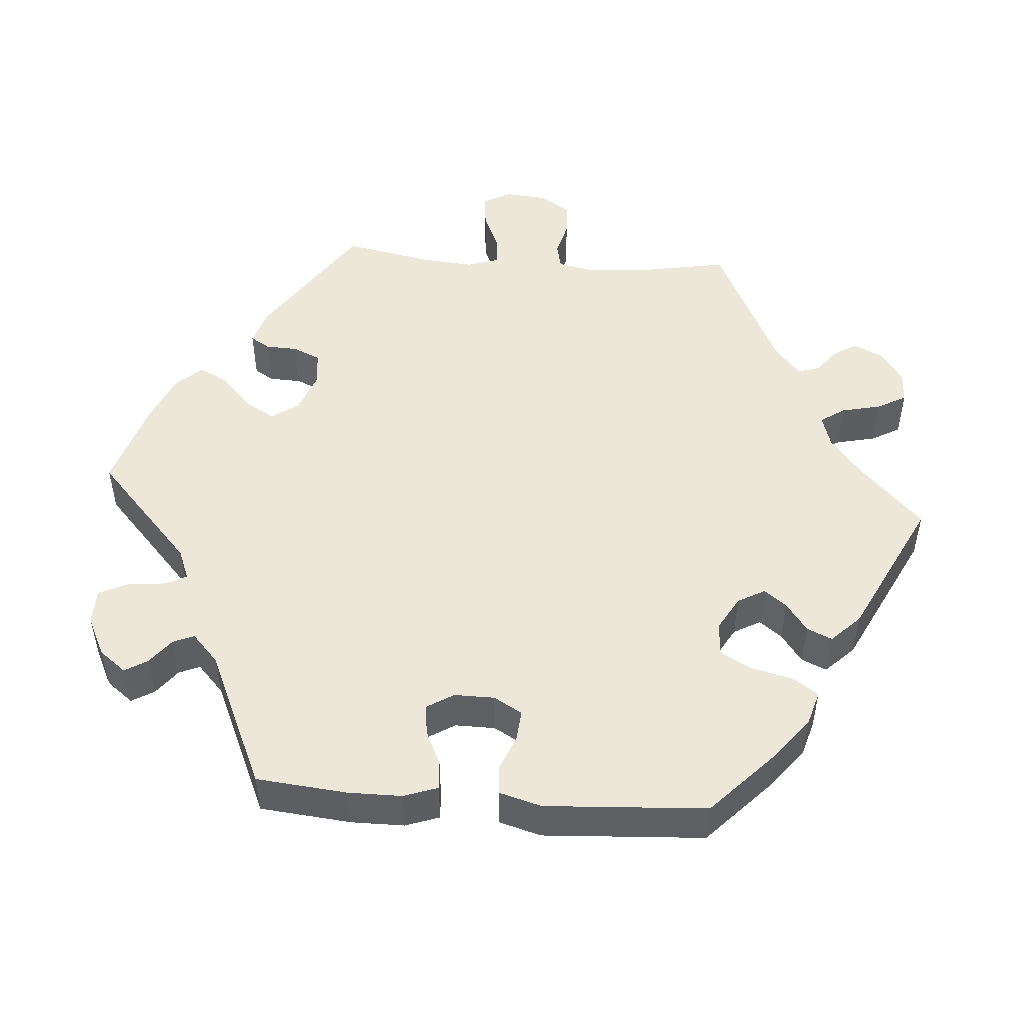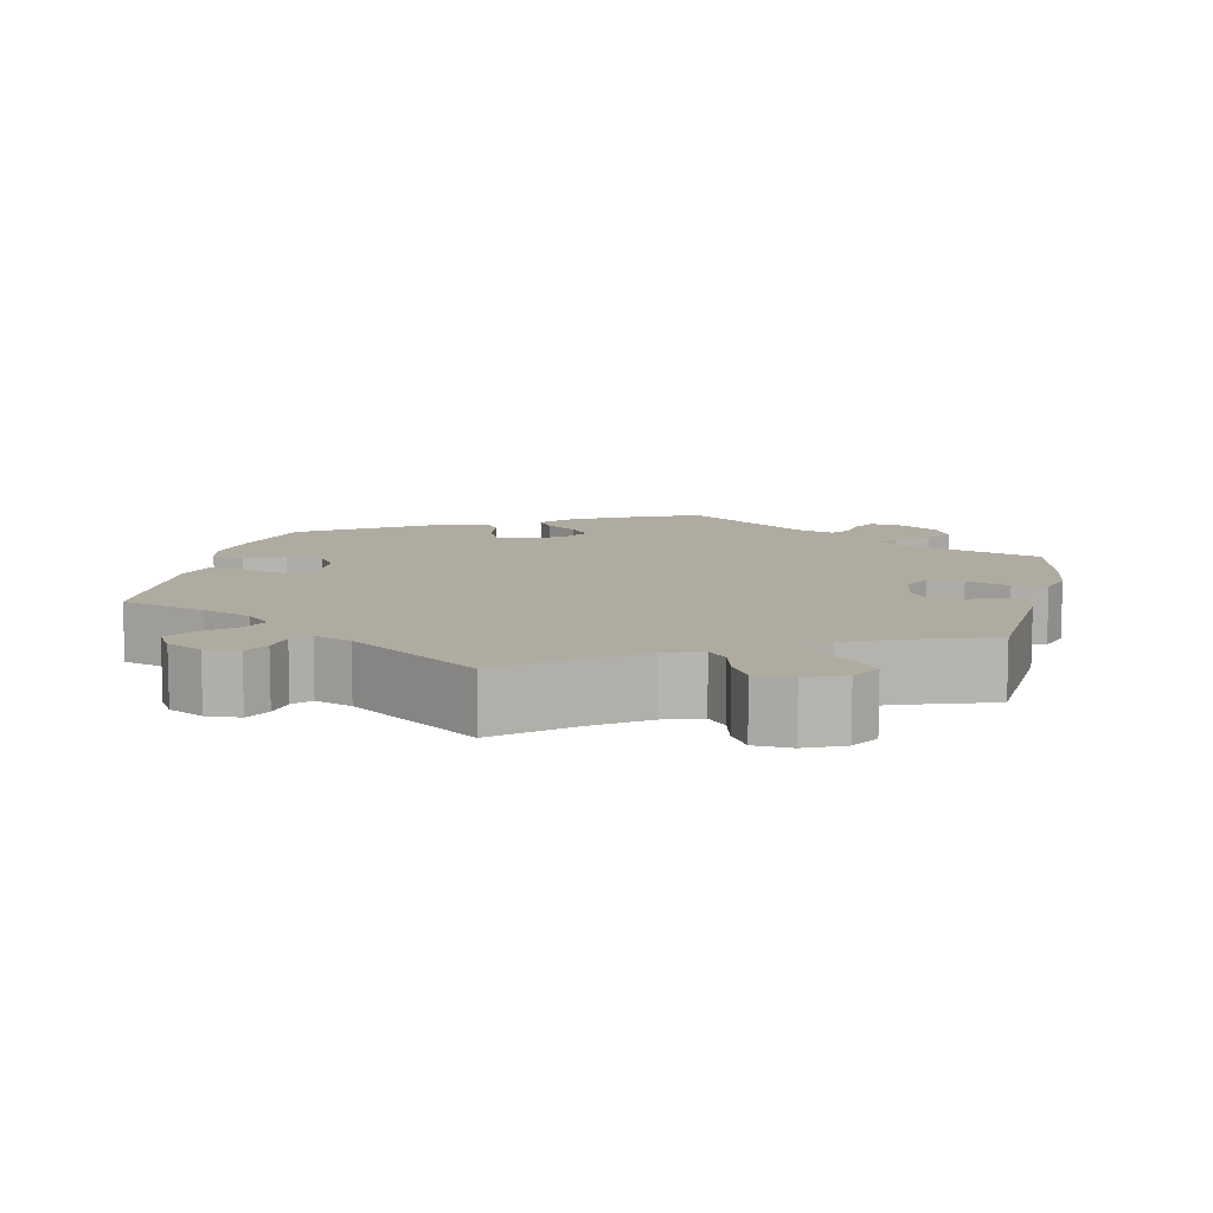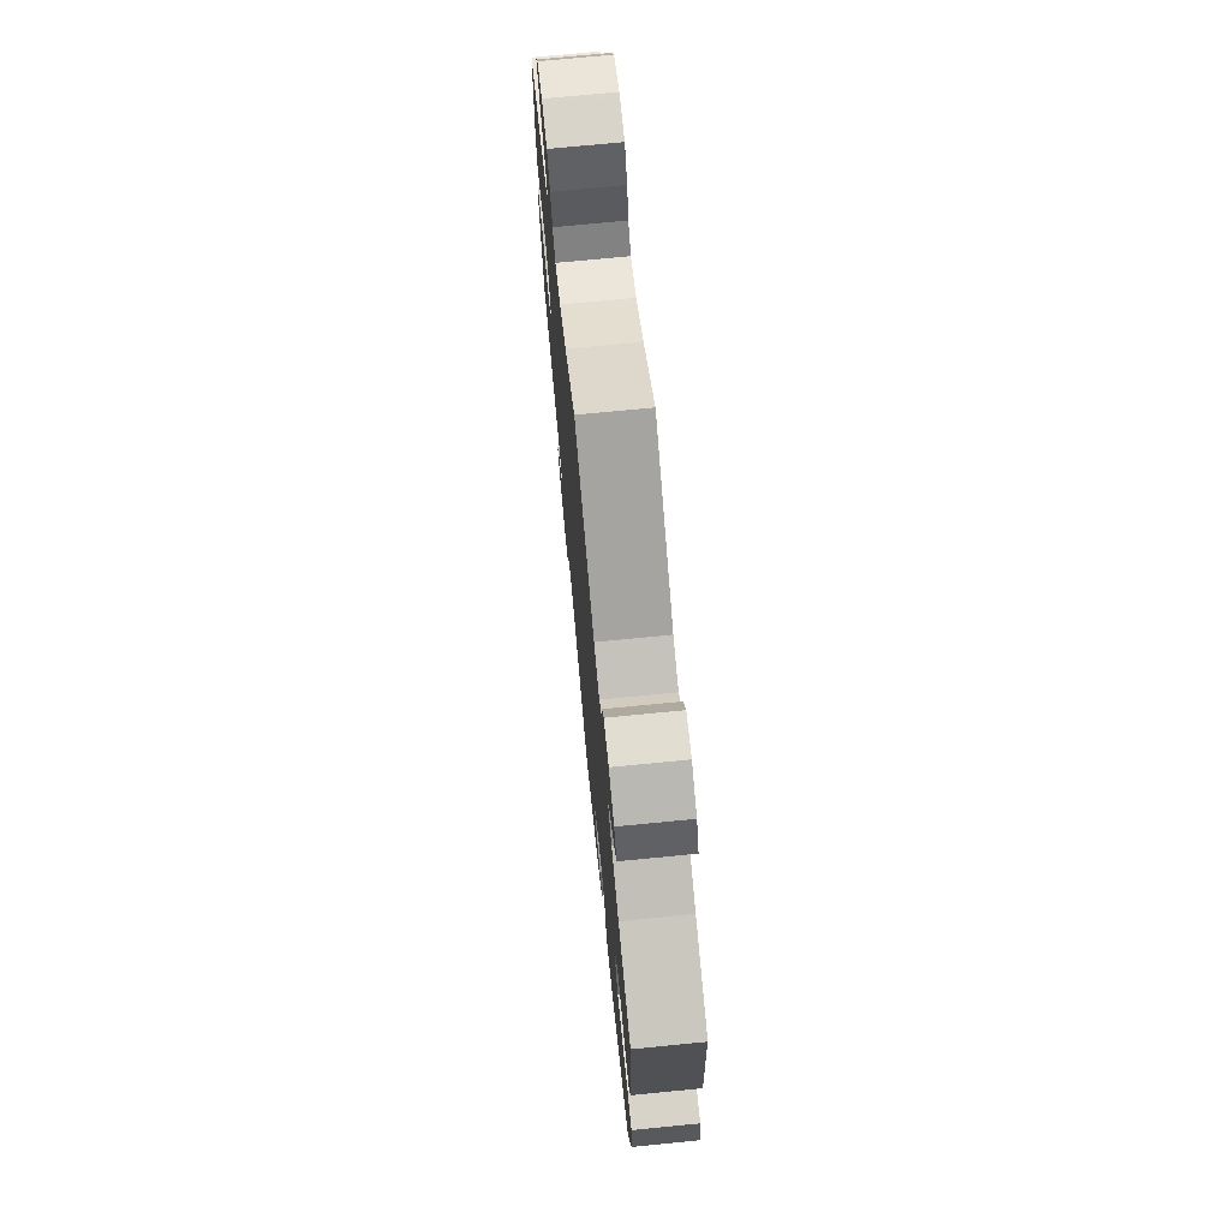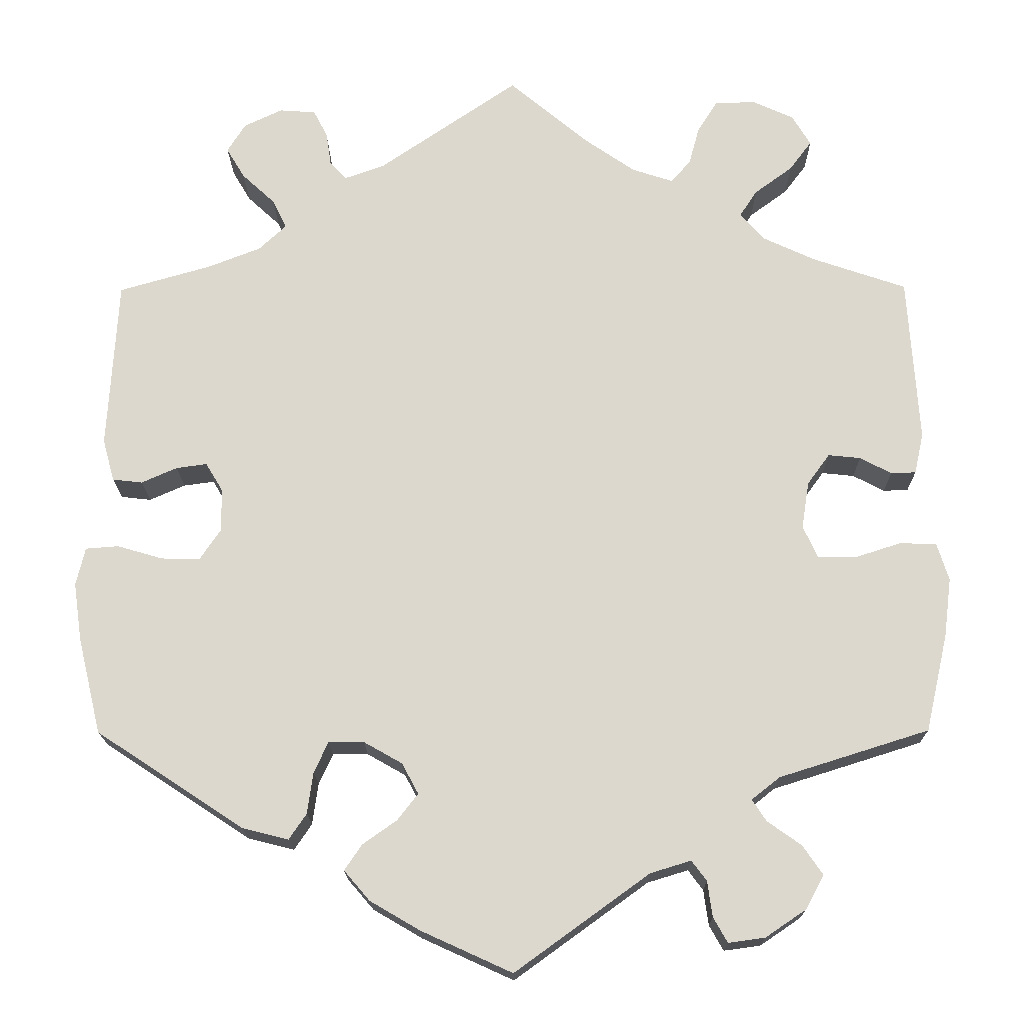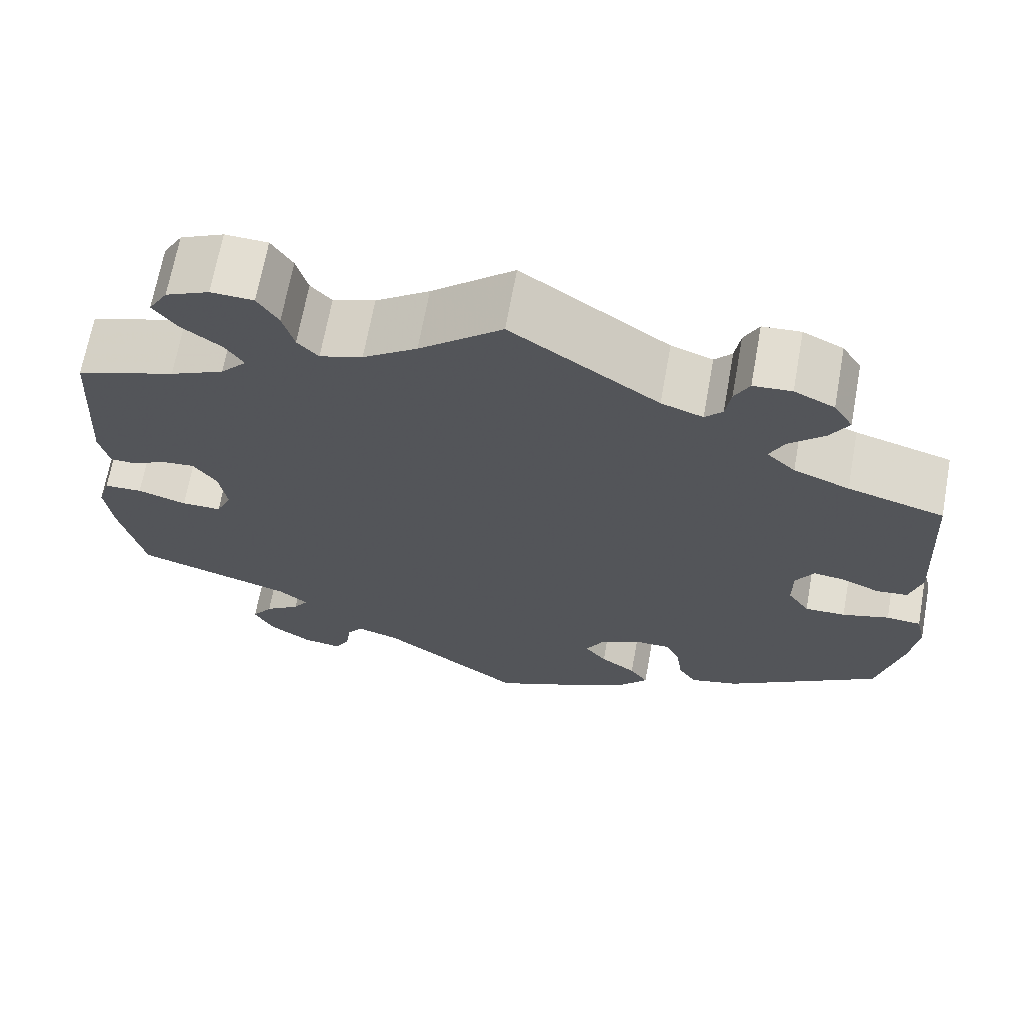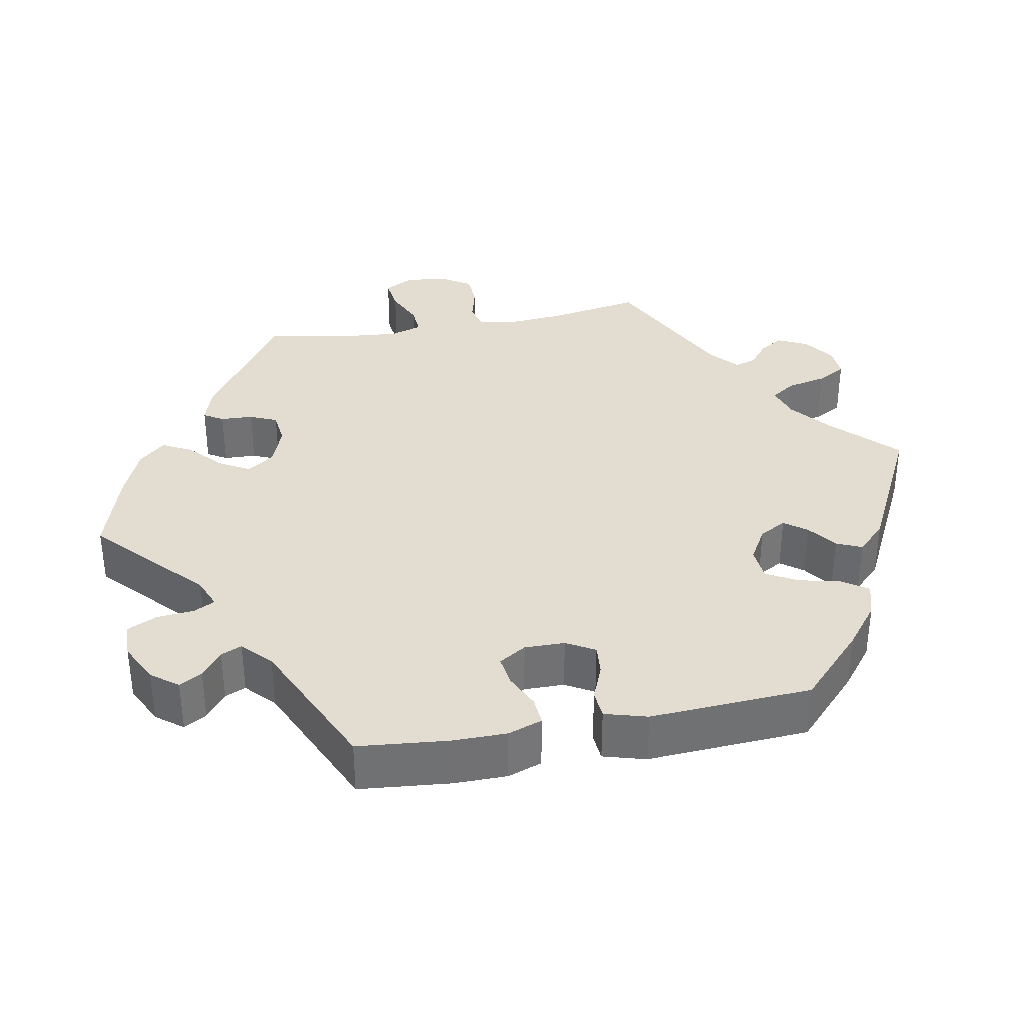
<metadata>
{"format":"obj","ext":"obj","renderer":"f3d","projection":"perspective","resolution":1024,"background":"white","views":[{"elev":49.7,"azim":-145.7,"up":"+Y"},{"elev":9.8,"azim":12.9,"up":"+Y"},{"elev":72.5,"azim":-95.6,"up":"+Z"},{"elev":-17.7,"azim":0.6,"up":"+Z"},{"elev":67.6,"azim":-169.7,"up":"+Z"},{"elev":35.1,"azim":-160.7,"up":"+Y"}]}
</metadata>
<code>
v -0.109 0.07 -0.528
v -0.169 0.07 -0.493
v -0.2 0.07 -0.457
v -0.179 0.07 -0.426
v -0.138 0.07 -0.397
v -0.113 0.07 -0.365
v -0.133 0.07 -0.328
v -0.179 0.07 -0.302
v -0.222 0.07 -0.302
v -0.239 0.07 -0.339
v -0.246 0.07 -0.389
v -0.267 0.07 -0.42
v -0.323 0.07 -0.406
v -0.501 0.07 -0.289
v -0.529 0.07 -0.173
v -0.539 0.07 -0.103
v -0.528 0.07 -0.057
v -0.488 0.07 -0.054
v -0.434 0.07 -0.07
v -0.387 0.07 -0.071
v -0.362 0.07 -0.034
v -0.362 0.07 0.018
v -0.383 0.07 0.053
v -0.42 0.07 0.048
v -0.463 0.07 0.029
v -0.499 0.07 0.033
v -0.513 0.07 0.084
v -0.501 0.07 0.289
v -0.39 0.07 0.321
v -0.326 0.07 0.346
v -0.293 0.07 0.377
v -0.31 0.07 0.412
v -0.35 0.07 0.449
v -0.372 0.07 0.486
v -0.35 0.07 0.521
v -0.304 0.07 0.543
v -0.26 0.07 0.54
v -0.243 0.07 0.507
v -0.237 0.07 0.467
v -0.217 0.07 0.445
v -0.169 0.07 0.462
v 0 0.07 0.578
v 0.095 0.07 0.498
v 0.157 0.07 0.455
v 0.206 0.07 0.439
v 0.23 0.07 0.465
v 0.243 0.07 0.512
v 0.267 0.07 0.55
v 0.316 0.07 0.552
v 0.366 0.07 0.529
v 0.388 0.07 0.492
v 0.361 0.07 0.456
v 0.315 0.07 0.422
v 0.294 0.07 0.39
v 0.324 0.07 0.357
v 0.386 0.07 0.328
v 0.5 0.07 0.289
v 0.513 0.07 0.088
v 0.502 0.07 0.039
v 0.472 0.07 0.038
v 0.434 0.07 0.058
v 0.395 0.07 0.062
v 0.368 0.07 0.025
v 0.359 0.07 -0.032
v 0.377 0.07 -0.071
v 0.423 0.07 -0.071
v 0.479 0.07 -0.053
v 0.523 0.07 -0.055
v 0.537 0.07 -0.1
v 0.528 0.07 -0.171
v 0.501 0.07 -0.289
v 0.32 0.07 -0.346
v 0.286 0.07 -0.373
v 0.303 0.07 -0.399
v 0.344 0.07 -0.428
v 0.368 0.07 -0.463
v 0.346 0.07 -0.504
v 0.297 0.07 -0.537
v 0.253 0.07 -0.543
v 0.236 0.07 -0.513
v 0.23 0.07 -0.47
v 0.212 0.07 -0.446
v 0.163 0.07 -0.461
v 0.001 0.07 -0.578
v -0.109 0 -0.528
v -0.169 0 -0.493
v -0.2 0 -0.457
v -0.179 0 -0.426
v -0.138 0 -0.397
v -0.113 0 -0.365
v -0.133 0 -0.328
v -0.179 0 -0.302
v -0.222 0 -0.302
v -0.239 0 -0.339
v -0.246 0 -0.389
v -0.267 0 -0.42
v -0.323 0 -0.406
v -0.501 0 -0.289
v -0.529 0 -0.173
v -0.539 0 -0.103
v -0.528 0 -0.057
v -0.488 0 -0.054
v -0.434 0 -0.07
v -0.387 0 -0.071
v -0.362 0 -0.034
v -0.362 0 0.018
v -0.383 0 0.053
v -0.42 0 0.048
v -0.463 0 0.029
v -0.499 0 0.033
v -0.513 0 0.084
v -0.501 0 0.289
v -0.39 0 0.321
v -0.326 0 0.346
v -0.293 0 0.377
v -0.31 0 0.412
v -0.35 0 0.449
v -0.372 0 0.486
v -0.35 0 0.521
v -0.304 0 0.543
v -0.26 0 0.54
v -0.243 0 0.507
v -0.237 0 0.467
v -0.217 0 0.445
v -0.169 0 0.462
v 0 0 0.578
v 0.095 0 0.498
v 0.157 0 0.455
v 0.206 0 0.439
v 0.23 0 0.465
v 0.243 0 0.512
v 0.267 0 0.55
v 0.316 0 0.552
v 0.366 0 0.529
v 0.388 0 0.492
v 0.361 0 0.456
v 0.315 0 0.422
v 0.294 0 0.39
v 0.324 0 0.357
v 0.386 0 0.328
v 0.5 0 0.289
v 0.513 0 0.088
v 0.502 0 0.039
v 0.472 0 0.038
v 0.434 0 0.058
v 0.395 0 0.062
v 0.368 0 0.025
v 0.359 0 -0.032
v 0.377 0 -0.071
v 0.423 0 -0.071
v 0.479 0 -0.053
v 0.523 0 -0.055
v 0.537 0 -0.1
v 0.528 0 -0.171
v 0.501 0 -0.289
v 0.32 0 -0.346
v 0.286 0 -0.373
v 0.303 0 -0.399
v 0.344 0 -0.428
v 0.368 0 -0.463
v 0.346 0 -0.504
v 0.297 0 -0.537
v 0.253 0 -0.543
v 0.236 0 -0.513
v 0.23 0 -0.47
v 0.212 0 -0.446
v 0.163 0 -0.461
v 0.001 0 -0.578
f 83 84 1 2
f 82 83 2 3
f 78 79 80 81
f 78 81 82
f 77 78 82
f 74 75 76 77
f 73 74 77 82
f 69 70 71 72
f 69 72 73
f 66 67 68 69
f 65 66 69 73
f 64 65 73 82
f 58 59 60 61
f 56 57 58 61
f 55 56 61 62
f 54 55 62 63
f 50 51 52 53
f 50 53 54
f 49 50 54
f 46 47 48 49
f 45 46 49 54
f 44 45 54 63
f 41 42 43
f 40 41 43 44
f 36 37 38 39
f 34 35 36 39
f 32 33 34 39
f 31 32 39 40
f 30 31 40 44
f 26 27 28 29
f 24 25 26 29
f 23 24 29 30
f 22 23 30 44
f 16 17 18 19
f 16 19 20
f 15 16 20
f 14 15 20
f 13 14 20 21
f 10 11 12 13
f 9 10 13 21
f 82 3 4 5
f 82 5 6
f 64 82 6 7
f 63 64 7 8
f 21 22 44 63
f 8 9 21 63
f 86 85 168 167
f 87 86 167 166
f 165 164 163 162
f 166 165 162
f 166 162 161
f 161 160 159 158
f 166 161 158 157
f 156 155 154 153
f 157 156 153
f 153 152 151 150
f 157 153 150 149
f 166 157 149 148
f 145 144 143 142
f 145 142 141 140
f 146 145 140 139
f 147 146 139 138
f 137 136 135 134
f 138 137 134
f 138 134 133
f 133 132 131 130
f 138 133 130 129
f 147 138 129 128
f 127 126 125
f 128 127 125 124
f 123 122 121 120
f 123 120 119 118
f 123 118 117 116
f 124 123 116 115
f 128 124 115 114
f 113 112 111 110
f 113 110 109 108
f 114 113 108 107
f 128 114 107 106
f 103 102 101 100
f 104 103 100
f 104 100 99
f 104 99 98
f 105 104 98 97
f 97 96 95 94
f 105 97 94 93
f 89 88 87 166
f 90 89 166
f 91 90 166 148
f 92 91 148 147
f 147 128 106 105
f 147 105 93 92
f 1 85 86 2
f 2 86 87 3
f 3 87 88 4
f 4 88 89 5
f 5 89 90 6
f 6 90 91 7
f 7 91 92 8
f 8 92 93 9
f 9 93 94 10
f 10 94 95 11
f 11 95 96 12
f 12 96 97 13
f 13 97 98 14
f 14 98 99 15
f 15 99 100 16
f 16 100 101 17
f 17 101 102 18
f 18 102 103 19
f 19 103 104 20
f 20 104 105 21
f 21 105 106 22
f 22 106 107 23
f 23 107 108 24
f 24 108 109 25
f 25 109 110 26
f 26 110 111 27
f 27 111 112 28
f 28 112 113 29
f 29 113 114 30
f 30 114 115 31
f 31 115 116 32
f 32 116 117 33
f 33 117 118 34
f 34 118 119 35
f 35 119 120 36
f 36 120 121 37
f 37 121 122 38
f 38 122 123 39
f 39 123 124 40
f 40 124 125 41
f 41 125 126 42
f 42 126 127 43
f 43 127 128 44
f 44 128 129 45
f 45 129 130 46
f 46 130 131 47
f 47 131 132 48
f 48 132 133 49
f 49 133 134 50
f 50 134 135 51
f 51 135 136 52
f 52 136 137 53
f 53 137 138 54
f 54 138 139 55
f 55 139 140 56
f 56 140 141 57
f 57 141 142 58
f 58 142 143 59
f 59 143 144 60
f 60 144 145 61
f 61 145 146 62
f 62 146 147 63
f 63 147 148 64
f 64 148 149 65
f 65 149 150 66
f 66 150 151 67
f 67 151 152 68
f 68 152 153 69
f 69 153 154 70
f 70 154 155 71
f 71 155 156 72
f 72 156 157 73
f 73 157 158 74
f 74 158 159 75
f 75 159 160 76
f 76 160 161 77
f 77 161 162 78
f 78 162 163 79
f 79 163 164 80
f 80 164 165 81
f 81 165 166 82
f 82 166 167 83
f 83 167 168 84
f 84 168 85 1

</code>
